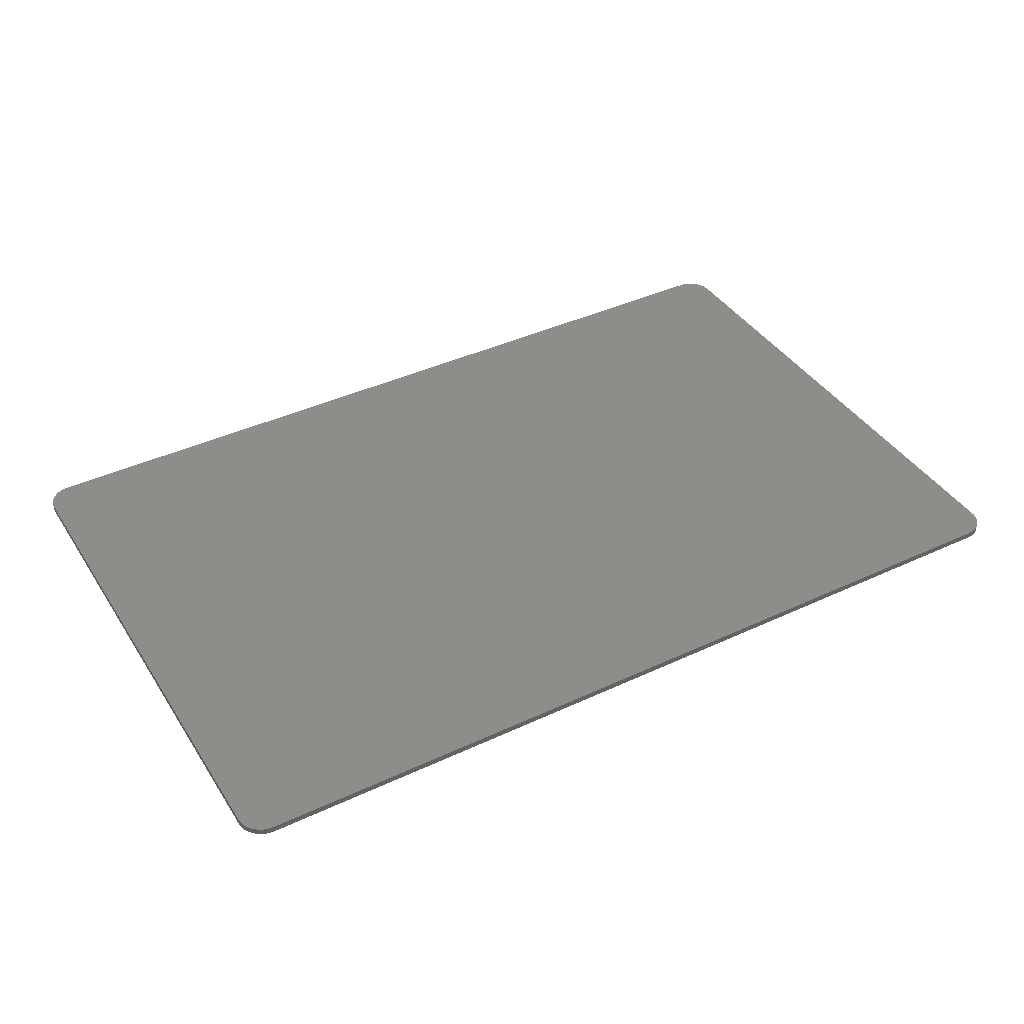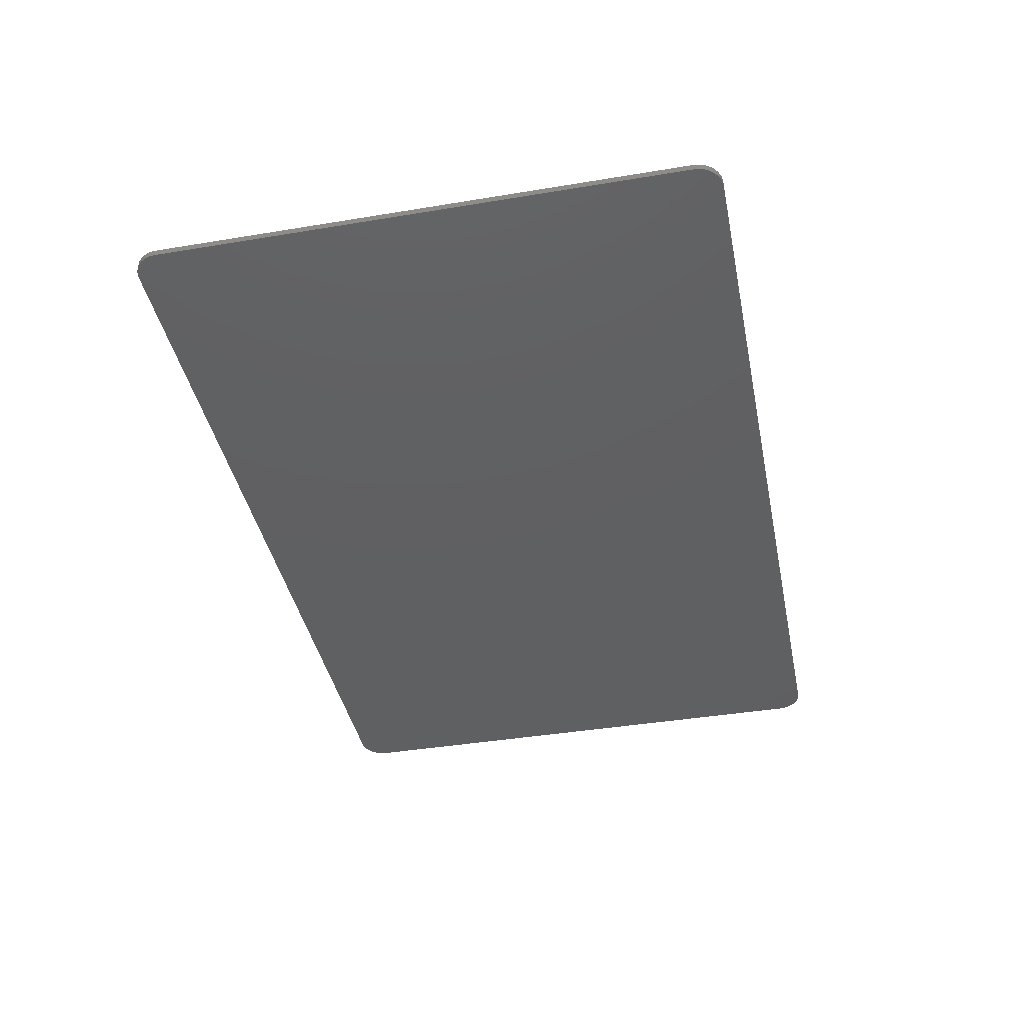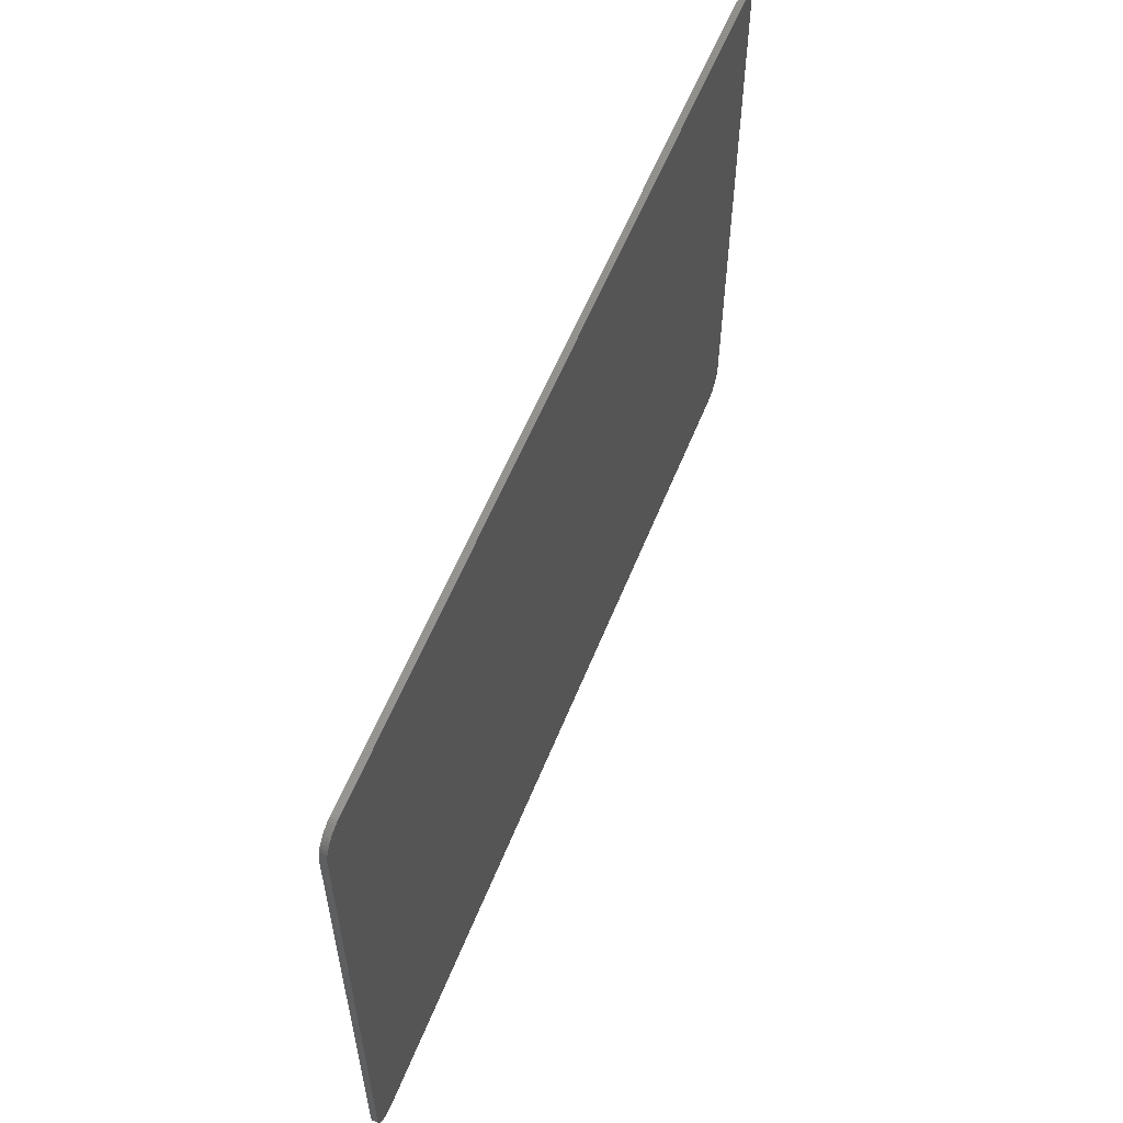
<metadata>
{"format":"stl","ext":"stl","renderer":"f3d","projection":"perspective","resolution":1024,"background":"white","views":[{"elev":40.4,"azim":150.2,"up":"+Y"},{"elev":-40.6,"azim":-78.5,"up":"+Y"},{"elev":57.2,"azim":-68.4,"up":"+Z"}]}
</metadata>
<code>
# stl→obj: 340 verts, 673 faces
v -7 -0.1 4.1
v -6.6 -0.1 4.5
v -6.652 -0.1 4.497
v -6.997 -0.1 4.152
v -6.704 -0.1 4.486
v -6.986 -0.1 4.204
v -6.753 -0.1 4.47
v -6.97 -0.1 4.253
v -6.8 -0.1 4.446
v -6.946 -0.1 4.3
v -6.843 -0.1 4.417
v -6.917 -0.1 4.343
v -6.883 -0.1 4.383
v 6.6 -0.1 4.5
v 7 -0.1 4.1
v 6.997 -0.1 4.152
v 6.652 -0.1 4.497
v 6.986 -0.1 4.204
v 6.704 -0.1 4.486
v 6.97 -0.1 4.253
v 6.753 -0.1 4.47
v 6.946 -0.1 4.3
v 6.8 -0.1 4.446
v 6.917 -0.1 4.343
v 6.843 -0.1 4.417
v 6.883 -0.1 4.383
v 7 -0.1 -4.1
v 6.6 -0.1 -4.5
v 6.652 -0.1 -4.497
v 6.997 -0.1 -4.152
v 6.704 -0.1 -4.486
v 6.986 -0.1 -4.204
v 6.753 -0.1 -4.47
v 6.97 -0.1 -4.253
v 6.8 -0.1 -4.446
v 6.946 -0.1 -4.3
v 6.843 -0.1 -4.417
v 6.917 -0.1 -4.343
v 6.883 -0.1 -4.383
v -6.6 -0.1 -4.5
v -7 -0.1 -4.1
v -6.997 -0.1 -4.152
v -6.652 -0.1 -4.497
v -6.986 -0.1 -4.204
v -6.704 -0.1 -4.486
v -6.97 -0.1 -4.253
v -6.753 -0.1 -4.47
v -6.946 -0.1 -4.3
v -6.8 -0.1 -4.446
v -6.917 -0.1 -4.343
v -6.843 -0.1 -4.417
v -6.883 -0.1 -4.383
v -3.52 -0.1 1.24
v -3.454 -0.1 0.9952
v -3.214 -0.1 1.072
v -3.26 -0.1 1.24
v -3.084 -0.1 0.9288
v -3.268 -0.1 0.7876
v -2.989 -0.1 0.6488
v -2.89 -0.1 0.8336
v -2.66 -0.1 0.6
v -2.66 -0.1 0.8
v -2.331 -0.1 0.6488
v -2.43 -0.1 0.8336
v -2.052 -0.1 0.7876
v -2.236 -0.1 0.9288
v -1.866 -0.1 0.9952
v -2.106 -0.1 1.072
v -1.8 -0.1 1.24
v -2.06 -0.1 1.24
v -3.26 -0.1 2.56
v -3.52 -0.1 2.56
v -1.8 -0.1 2.56
v -2.06 -0.1 2.56
v 1.44 -0.1 2.32
v 1.44 -0.1 2.56
v 0.16 -0.1 2.56
v 0.48 -0.1 2.32
v 1.16 -0.1 1.56
v 1.16 -0.1 1.8
v 0.48 -0.1 1.8
v 0.48 -0.1 1.56
v 1.52 -0.1 0.84
v 0.48 -0.1 0.84
v 0.16 -0.1 0.6
v 1.52 -0.1 0.6
v 2.12 -0.1 2.32
v 1.88 -0.1 2.56
v 1.88 -0.1 0.6
v 2.12 -0.1 0.84
v 2.84 -0.1 2.56
v 2.84 -0.1 2.32
v 3.024 -0.1 2.264
v 3.116 -0.1 2.486
v 3.18 -0.1 2.103
v 3.349 -0.1 2.273
v 3.284 -0.1 1.863
v 3.505 -0.1 1.955
v 3.32 -0.1 1.58
v 3.56 -0.1 1.58
v 3.284 -0.1 1.297
v 3.505 -0.1 1.205
v 3.18 -0.1 1.057
v 3.349 -0.1 0.8872
v 3.024 -0.1 0.8964
v 3.116 -0.1 0.6744
v 2.84 -0.1 0.84
v 2.84 -0.1 0.6
v -5.72 -0.1 -0.84
v -5.72 -0.1 -1.08
v -5.12 -0.1 -1.08
v -4.2 -0.1 -0.84
v -4.8 -0.1 -1.08
v -4.2 -0.1 -1.08
v -4.8 -0.1 -2.8
v -5.12 -0.1 -2.8
v -3.84 -0.1 -0.84
v -3.84 -0.1 -2.8
v -3.52 -0.1 -2.8
v -3.52 -0.1 -0.84
v 2.56 -0.1 -0.84
v 2.56 -0.1 -1.08
v 3.16 -0.1 -1.08
v 4.08 -0.1 -0.84
v 3.48 -0.1 -1.08
v 4.08 -0.1 -1.08
v 3.48 -0.1 -2.8
v 3.16 -0.1 -2.8
v 0.84 -0.1 -0.84
v 1.16 -0.1 -1.08
v 2.12 -0.1 -1.08
v 2.12 -0.1 -0.84
v 1.16 -0.1 -1.6
v 1.16 -0.1 -1.84
v 1.84 -0.1 -1.84
v 1.84 -0.1 -1.6
v 0.84 -0.1 -2.8
v 2.2 -0.1 -2.8
v 2.2 -0.1 -2.56
v 1.16 -0.1 -2.56
v 0.4 -0.1 -0.84
v 0 -0.1 -0.84
v -0.76 -0.1 -1.48
v -0.52 -0.1 -1.68
v 0.4 -0.1 -0.92
v -0.76 -0.1 -1.92
v -0.52 -0.1 -1.76
v 0.08 -0.1 -2.8
v 0.52 -0.1 -2.8
v -0.76 -0.1 -0.84
v 0 -0.1 -4.5
v -0.76 -0.1 -2.8
v -1.08 -0.1 -0.84
v -1.08 -0.1 -2.8
v -2.24 -0.1 -0.84
v -2.623 -0.1 -0.9144
v -2.5 -0.1 -1.118
v -2.24 -0.1 -1.06
v -2.721 -0.1 -1.283
v -2.947 -0.1 -1.127
v -3.164 -0.1 -1.445
v -2.868 -0.1 -1.529
v -2.92 -0.1 -1.82
v -3.24 -0.1 -1.82
v -3.164 -0.1 -2.195
v -2.868 -0.1 -2.111
v -2.947 -0.1 -2.513
v -2.721 -0.1 -2.357
v -2.623 -0.1 -2.726
v -2.5 -0.1 -2.522
v -2.24 -0.1 -2.8
v -2.24 -0.1 -2.58
v -1.96 -0.1 -1.06
v -1.96 -0.1 -0.84
v -1.7 -0.1 -1.118
v -1.577 -0.1 -0.9144
v -1.96 -0.1 -2.8
v -1.96 -0.1 -2.58
v -1.577 -0.1 -2.726
v -1.7 -0.1 -2.522
v -1.479 -0.1 -1.283
v -1.4 -0.1 -1.031
v -1.4 -0.1 -1.4
v -1.4 -0.1 -2.24
v -1.4 -0.1 -2.609
v -1.479 -0.1 -2.357
v 0 -0.1 4.5
v -1.12 -0.1 1.12
v -1.4 -0.1 1
v -1.351 -0.1 0.8468
v -1.093 -0.1 1.013
v -1.212 -0.1 0.7172
v -1.014 -0.1 0.922
v -1.005 -0.1 0.6304
v -0.8976 -0.1 0.8612
v -0.76 -0.1 0.84
v -0.76 -0.1 0.6
v -0.5152 -0.1 0.6304
v -0.6224 -0.1 0.8612
v -0.3076 -0.1 0.7172
v -0.5056 -0.1 0.922
v -0.4272 -0.1 1.013
v -0.1688 -0.1 0.8468
v -0.4 -0.1 1.12
v -0.12 -0.1 1
v -0.1 -0.1 1.16
v -0.4 -0.1 1.2
v -0.1316 -0.1 1.374
v -0.4272 -0.1 1.307
v -0.2792 -0.1 1.556
v -0.4 -0.1 1.64
v -0.5056 -0.1 1.398
v -0.5012 -0.1 2.172
v -0.2796 -0.1 2.313
v -0.3924 -0.1 2.443
v -0.562 -0.1 2.25
v -0.5608 -0.1 2.53
v -0.6528 -0.1 2.302
v -0.76 -0.1 2.56
v -0.76 -0.1 2.32
v -0.9592 -0.1 2.53
v -0.8672 -0.1 2.302
v -1.128 -0.1 2.443
v -0.958 -0.1 2.25
v -1.24 -0.1 2.313
v -1.019 -0.1 2.172
v -1.28 -0.1 2.16
v -1.04 -0.1 2.08
v -1.28 -0.1 2
v -1.24 -0.1 1.847
v -1.019 -0.1 1.988
v -0.958 -0.1 1.91
v -1.128 -0.1 1.717
v -0.8672 -0.1 1.858
v -0.9592 -0.1 1.63
v -0.68 -0.1 1.52
v -0.64 -0.1 1.76
v 4.489 -0.1 -2.553
v 4.747 -0.1 -2.387
v 4.72 -0.1 -2.28
v 4.44 -0.1 -2.4
v 4.628 -0.1 -2.683
v 4.826 -0.1 -2.478
v 4.835 -0.1 -2.77
v 4.942 -0.1 -2.539
v 5.08 -0.1 -2.8
v 5.08 -0.1 -2.56
v 5.218 -0.1 -2.539
v 5.325 -0.1 -2.77
v 5.532 -0.1 -2.683
v 5.334 -0.1 -2.478
v 5.671 -0.1 -2.553
v 5.413 -0.1 -2.387
v 5.44 -0.1 -2.28
v 5.72 -0.1 -2.4
v 5.44 -0.1 -2.2
v 5.74 -0.1 -2.24
v 5.708 -0.1 -2.026
v 5.561 -0.1 -1.844
v 5.413 -0.1 -2.093
v 5.44 -0.1 -1.76
v 5.334 -0.1 -2.002
v 5.339 -0.1 -1.228
v 5.56 -0.1 -1.087
v 5.448 -0.1 -0.9572
v 5.278 -0.1 -1.15
v 5.279 -0.1 -0.8704
v 5.187 -0.1 -1.098
v 5.08 -0.1 -0.84
v 5.08 -0.1 -1.08
v 4.881 -0.1 -0.8704
v 4.973 -0.1 -1.098
v 4.712 -0.1 -0.9572
v 4.882 -0.1 -1.15
v 4.6 -0.1 -1.087
v 4.821 -0.1 -1.228
v 4.56 -0.1 -1.24
v 4.8 -0.1 -1.32
v 4.56 -0.1 -1.4
v 4.821 -0.1 -1.412
v 4.6 -0.1 -1.553
v 4.882 -0.1 -1.49
v 4.712 -0.1 -1.683
v 4.973 -0.1 -1.542
v 4.881 -0.1 -1.77
v 5.16 -0.1 -1.88
v 5.2 -0.1 -1.64
v 7 -0.1 0
v 6.6 0 4.5
v 6.997 0 4.152
v 7 0 4.1
v 6.652 0 4.497
v 6.986 0 4.204
v 6.704 0 4.486
v 6.97 0 4.253
v 6.753 0 4.47
v 6.946 0 4.3
v 6.8 0 4.446
v 6.917 0 4.343
v 6.843 0 4.417
v 6.883 0 4.383
v 7 0 -4.1
v 6.652 0 -4.497
v 6.6 0 -4.5
v 6.997 0 -4.152
v 6.704 0 -4.486
v 6.986 0 -4.204
v 6.753 0 -4.47
v 6.97 0 -4.253
v 6.8 0 -4.446
v 6.946 0 -4.3
v 6.843 0 -4.417
v 6.917 0 -4.343
v 6.883 0 -4.383
v -6.6 0 -4.5
v -6.997 0 -4.152
v -7 0 -4.1
v -6.652 0 -4.497
v -6.986 0 -4.204
v -6.704 0 -4.486
v -6.97 0 -4.253
v -6.753 0 -4.47
v -6.946 0 -4.3
v -6.8 0 -4.446
v -6.917 0 -4.343
v -6.843 0 -4.417
v -6.883 0 -4.383
v -7 0 4.1
v -6.652 0 4.497
v -6.6 0 4.5
v -6.997 0 4.152
v -6.704 0 4.486
v -6.986 0 4.204
v -6.753 0 4.47
v -6.97 0 4.253
v -6.8 0 4.446
v -6.946 0 4.3
v -6.843 0 4.417
v -6.917 0 4.343
v -6.883 0 4.383
f 1 2 3
f 3 4 1
f 4 3 5
f 5 6 4
f 6 5 7
f 7 8 6
f 8 7 9
f 9 10 8
f 10 9 11
f 11 12 10
f 12 11 13
f 14 15 16
f 16 17 14
f 17 16 18
f 18 19 17
f 19 18 20
f 20 21 19
f 21 20 22
f 22 23 21
f 23 22 24
f 24 25 23
f 25 24 26
f 27 28 29
f 29 30 27
f 30 29 31
f 31 32 30
f 32 31 33
f 33 34 32
f 34 33 35
f 35 36 34
f 36 35 37
f 37 38 36
f 38 37 39
f 40 41 42
f 42 43 40
f 43 42 44
f 44 45 43
f 45 44 46
f 46 47 45
f 47 46 48
f 48 49 47
f 49 48 50
f 50 51 49
f 51 50 52
f 53 54 55
f 55 56 53
f 57 55 54
f 54 58 57
f 58 59 60
f 60 57 58
f 59 61 62
f 62 60 59
f 61 63 64
f 64 62 61
f 63 65 66
f 66 64 63
f 65 67 68
f 68 66 65
f 67 69 70
f 70 68 67
f 71 72 53
f 53 56 71
f 70 69 73
f 73 74 70
f 75 76 77
f 77 78 75
f 79 80 81
f 81 82 79
f 83 84 85
f 85 86 83
f 77 81 78
f 81 77 85
f 85 82 81
f 82 85 84
f 87 88 89
f 89 90 87
f 91 92 93
f 93 94 91
f 94 93 95
f 95 96 94
f 97 98 96
f 96 95 97
f 98 97 99
f 99 100 98
f 101 102 100
f 100 99 101
f 103 104 102
f 102 101 103
f 104 103 105
f 105 106 104
f 107 108 106
f 106 105 107
f 90 89 108
f 108 107 90
f 92 91 88
f 88 87 92
f 71 56 70
f 70 74 71
f 56 68 70
f 57 68 56
f 56 55 57
f 68 57 64
f 64 66 68
f 62 64 57
f 57 60 62
f 75 78 81
f 81 80 75
f 80 79 83
f 83 75 80
f 83 79 82
f 82 84 83
f 76 75 83
f 83 88 76
f 88 83 86
f 86 89 88
f 87 90 107
f 107 92 87
f 107 105 93
f 93 92 107
f 93 105 103
f 103 95 93
f 103 101 97
f 97 95 103
f 97 101 99
f 1 53 72
f 1 72 71
f 71 2 1
f 2 71 74
f 14 76 88
f 14 88 91
f 15 14 91
f 91 94 15
f 15 94 96
f 15 96 98
f 15 98 100
f 109 54 53
f 53 1 109
f 109 110 111
f 112 109 111
f 111 113 112
f 112 113 114
f 115 113 111
f 111 116 115
f 117 118 119
f 119 120 117
f 115 116 41
f 41 40 115
f 111 110 41
f 41 116 111
f 113 115 118
f 118 114 113
f 118 117 112
f 112 114 118
f 118 115 40
f 119 118 40
f 110 109 1
f 1 41 110
f 54 109 112
f 112 58 54
f 112 117 59
f 59 58 112
f 117 120 61
f 61 59 117
f 121 122 123
f 124 121 123
f 123 125 124
f 124 125 126
f 127 125 123
f 123 128 127
f 123 122 128
f 129 130 131
f 131 132 129
f 133 134 135
f 135 136 133
f 137 138 139
f 139 140 137
f 129 133 130
f 137 134 133
f 133 129 137
f 134 137 140
f 131 130 133
f 133 136 131
f 136 135 139
f 139 131 136
f 139 135 134
f 134 140 139
f 122 121 132
f 132 131 122
f 131 139 128
f 128 122 131
f 139 138 128
f 86 129 132
f 132 89 86
f 121 108 89
f 89 132 121
f 106 108 121
f 121 124 104
f 104 106 121
f 102 104 124
f 141 142 143
f 141 143 144
f 144 145 141
f 146 147 144
f 144 143 146
f 146 148 149
f 149 147 146
f 142 150 143
f 144 147 149
f 149 145 144
f 149 137 129
f 129 145 149
f 129 141 145
f 86 85 141
f 141 129 86
f 85 142 141
f 151 148 146
f 146 152 151
f 150 153 143
f 153 146 143
f 152 146 153
f 153 154 152
f 155 156 157
f 157 158 155
f 159 157 156
f 156 160 159
f 160 161 162
f 162 159 160
f 163 162 161
f 161 164 163
f 164 165 166
f 166 163 164
f 165 167 168
f 168 166 165
f 167 169 170
f 170 168 167
f 169 171 172
f 172 170 169
f 173 174 155
f 155 158 173
f 175 176 174
f 174 173 175
f 172 171 177
f 177 178 172
f 178 177 179
f 179 180 178
f 176 175 181
f 181 182 176
f 182 181 183
f 120 161 160
f 120 160 156
f 61 120 156
f 156 155 61
f 153 176 182
f 153 182 183
f 153 183 184
f 180 179 185
f 185 186 180
f 184 186 185
f 153 184 185
f 185 154 153
f 185 179 154
f 151 154 179
f 179 177 151
f 167 119 169
f 164 119 165
f 165 119 167
f 161 120 119
f 119 164 161
f 163 166 184
f 184 166 168
f 168 186 184
f 180 186 168
f 168 170 180
f 170 172 178
f 178 180 170
f 183 162 163
f 163 184 183
f 159 162 183
f 183 181 159
f 175 157 159
f 159 181 175
f 173 158 157
f 157 175 173
f 169 119 40
f 40 171 169
f 171 40 151
f 151 177 171
f 152 154 151
f 149 148 151
f 137 149 151
f 138 137 151
f 128 138 151
f 28 127 128
f 128 151 28
f 74 73 187
f 187 2 74
f 76 14 187
f 187 77 76
f 102 124 15
f 15 100 102
f 188 189 190
f 190 191 188
f 192 193 191
f 191 190 192
f 192 194 195
f 195 193 192
f 196 195 194
f 194 197 196
f 197 198 199
f 199 196 197
f 198 200 201
f 201 199 198
f 202 201 200
f 200 203 202
f 204 202 203
f 203 205 204
f 206 207 204
f 204 205 206
f 206 208 209
f 209 207 206
f 210 209 208
f 211 212 209
f 209 210 211
f 213 214 215
f 215 216 213
f 216 215 217
f 217 218 216
f 218 217 219
f 219 220 218
f 220 219 221
f 221 222 220
f 222 221 223
f 223 224 222
f 225 226 224
f 224 223 225
f 227 228 226
f 226 225 227
f 227 229 230
f 230 228 227
f 228 230 231
f 232 231 230
f 230 233 232
f 234 232 233
f 233 235 234
f 236 237 234
f 234 235 236
f 237 236 212
f 212 211 237
f 228 231 232
f 232 226 228
f 222 224 226
f 226 232 222
f 220 222 232
f 232 234 220
f 220 234 216
f 216 218 220
f 237 213 216
f 216 234 237
f 214 213 237
f 237 211 214
f 77 214 211
f 211 210 77
f 77 215 214
f 73 225 223
f 73 223 221
f 187 73 221
f 221 219 187
f 77 187 219
f 219 217 77
f 77 217 215
f 190 189 69
f 69 67 190
f 235 233 189
f 189 188 235
f 191 236 235
f 235 188 191
f 212 236 191
f 191 193 212
f 212 193 195
f 195 209 212
f 207 209 195
f 195 196 207
f 207 196 199
f 199 204 207
f 201 202 204
f 204 199 201
f 73 227 225
f 73 229 227
f 230 229 73
f 73 69 230
f 189 233 230
f 230 69 189
f 67 65 190
f 65 63 192
f 192 190 65
f 192 63 174
f 174 194 192
f 61 155 174
f 174 63 61
f 176 153 194
f 194 174 176
f 150 197 194
f 194 153 150
f 198 197 150
f 150 142 198
f 200 198 142
f 142 85 200
f 203 200 85
f 205 203 85
f 77 210 208
f 77 208 206
f 205 85 77
f 77 206 205
f 238 239 240
f 240 241 238
f 239 238 242
f 242 243 239
f 242 244 245
f 245 243 242
f 244 246 247
f 247 245 244
f 248 247 246
f 246 249 248
f 249 250 251
f 251 248 249
f 250 252 253
f 253 251 250
f 254 253 252
f 252 255 254
f 256 254 255
f 255 257 258
f 258 256 255
f 256 258 259
f 259 260 256
f 261 262 260
f 260 259 261
f 263 264 265
f 265 266 263
f 266 265 267
f 267 268 266
f 268 267 269
f 269 270 268
f 271 272 270
f 270 269 271
f 272 271 273
f 273 274 272
f 275 276 274
f 274 273 275
f 276 275 277
f 277 278 276
f 277 279 278
f 280 278 279
f 279 281 280
f 282 280 281
f 281 283 282
f 284 282 283
f 283 285 284
f 284 285 286
f 286 287 284
f 262 261 287
f 287 286 262
f 282 276 278
f 278 280 282
f 272 274 276
f 276 282 272
f 270 272 282
f 282 284 270
f 270 284 266
f 266 268 270
f 266 284 287
f 287 263 266
f 287 261 264
f 264 263 287
f 264 261 259
f 127 241 240
f 240 283 127
f 283 240 285
f 285 240 239
f 239 286 285
f 262 286 239
f 239 243 262
f 262 243 245
f 245 260 262
f 256 260 245
f 245 247 256
f 256 247 248
f 248 254 256
f 251 253 254
f 254 248 251
f 244 28 27
f 27 246 244
f 249 246 27
f 250 249 27
f 252 250 27
f 255 252 27
f 288 264 259
f 259 258 288
f 288 258 257
f 255 27 288
f 288 257 255
f 28 244 242
f 242 127 28
f 238 127 242
f 241 127 238
f 281 127 283
f 125 127 281
f 281 126 125
f 126 281 279
f 126 279 277
f 126 277 275
f 126 275 273
f 273 124 126
f 273 271 15
f 15 124 273
f 15 271 269
f 15 269 267
f 15 267 265
f 265 288 15
f 288 265 264
f 289 290 291
f 290 289 292
f 292 293 290
f 293 292 294
f 294 295 293
f 295 294 296
f 296 297 295
f 297 296 298
f 298 299 297
f 299 298 300
f 300 301 299
f 302 303 304
f 303 302 305
f 305 306 303
f 306 305 307
f 307 308 306
f 308 307 309
f 309 310 308
f 310 309 311
f 311 312 310
f 312 311 313
f 313 314 312
f 315 316 317
f 316 315 318
f 318 319 316
f 319 318 320
f 320 321 319
f 321 320 322
f 322 323 321
f 323 322 324
f 324 325 323
f 325 324 326
f 326 327 325
f 328 329 330
f 329 328 331
f 331 332 329
f 332 331 333
f 333 334 332
f 334 333 335
f 335 336 334
f 336 335 337
f 337 338 336
f 338 337 339
f 339 340 338
f 304 315 317
f 317 302 304
f 291 302 317
f 317 328 291
f 291 328 330
f 330 289 291
f 16 15 291
f 291 290 16
f 18 16 290
f 290 293 18
f 20 18 293
f 293 295 20
f 22 20 295
f 295 297 22
f 24 22 297
f 297 299 24
f 26 24 299
f 299 301 26
f 25 26 301
f 301 300 25
f 23 25 300
f 300 298 23
f 21 23 298
f 298 296 21
f 19 21 296
f 296 294 19
f 17 19 294
f 294 292 17
f 14 17 292
f 292 289 14
f 3 2 330
f 330 329 3
f 5 3 329
f 329 332 5
f 7 5 332
f 332 334 7
f 9 7 334
f 334 336 9
f 11 9 336
f 336 338 11
f 13 11 338
f 338 340 13
f 12 13 340
f 340 339 12
f 10 12 339
f 339 337 10
f 8 10 337
f 337 335 8
f 6 8 335
f 335 333 6
f 4 6 333
f 333 331 4
f 1 4 331
f 331 328 1
f 42 41 317
f 317 316 42
f 44 42 316
f 316 319 44
f 46 44 319
f 319 321 46
f 48 46 321
f 321 323 48
f 50 48 323
f 323 325 50
f 52 50 325
f 325 327 52
f 51 52 327
f 327 326 51
f 49 51 326
f 326 324 49
f 47 49 324
f 324 322 47
f 45 47 322
f 322 320 45
f 43 45 320
f 320 318 43
f 40 43 318
f 318 315 40
f 29 28 304
f 304 303 29
f 31 29 303
f 303 306 31
f 33 31 306
f 306 308 33
f 35 33 308
f 308 310 35
f 37 35 310
f 310 312 37
f 39 37 312
f 312 314 39
f 38 39 314
f 314 313 38
f 36 38 313
f 313 311 36
f 34 36 311
f 311 309 34
f 32 34 309
f 309 307 32
f 30 32 307
f 307 305 30
f 27 30 305
f 305 302 27
f 28 40 315
f 315 304 28
f 15 27 302
f 302 291 15
f 2 14 289
f 289 330 2
f 41 1 328
f 328 317 41

</code>
